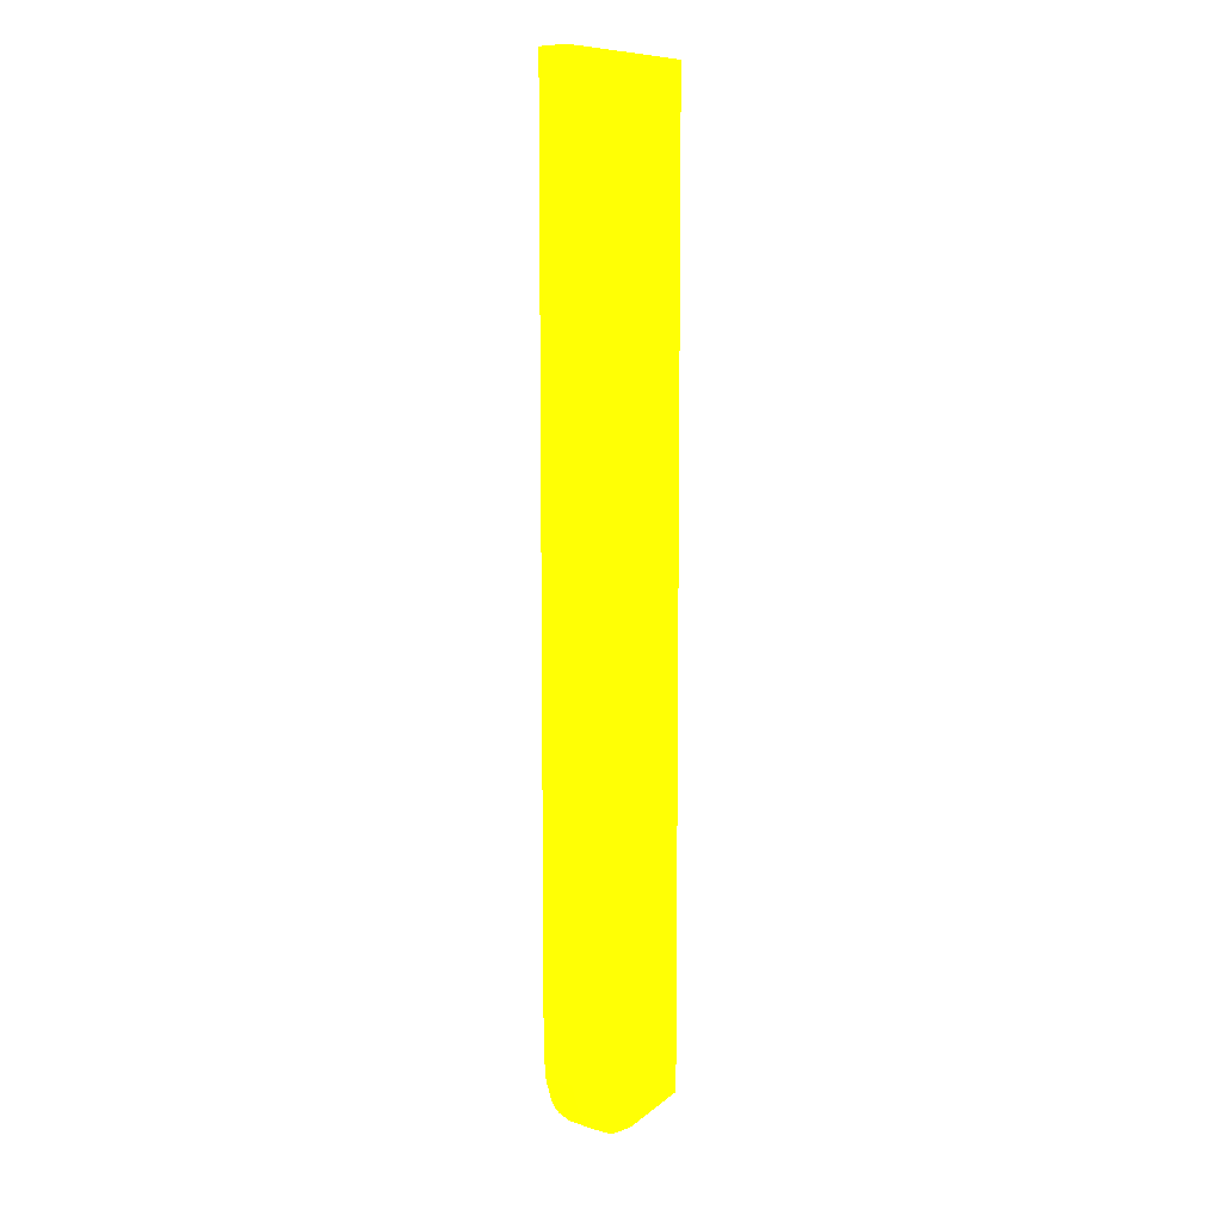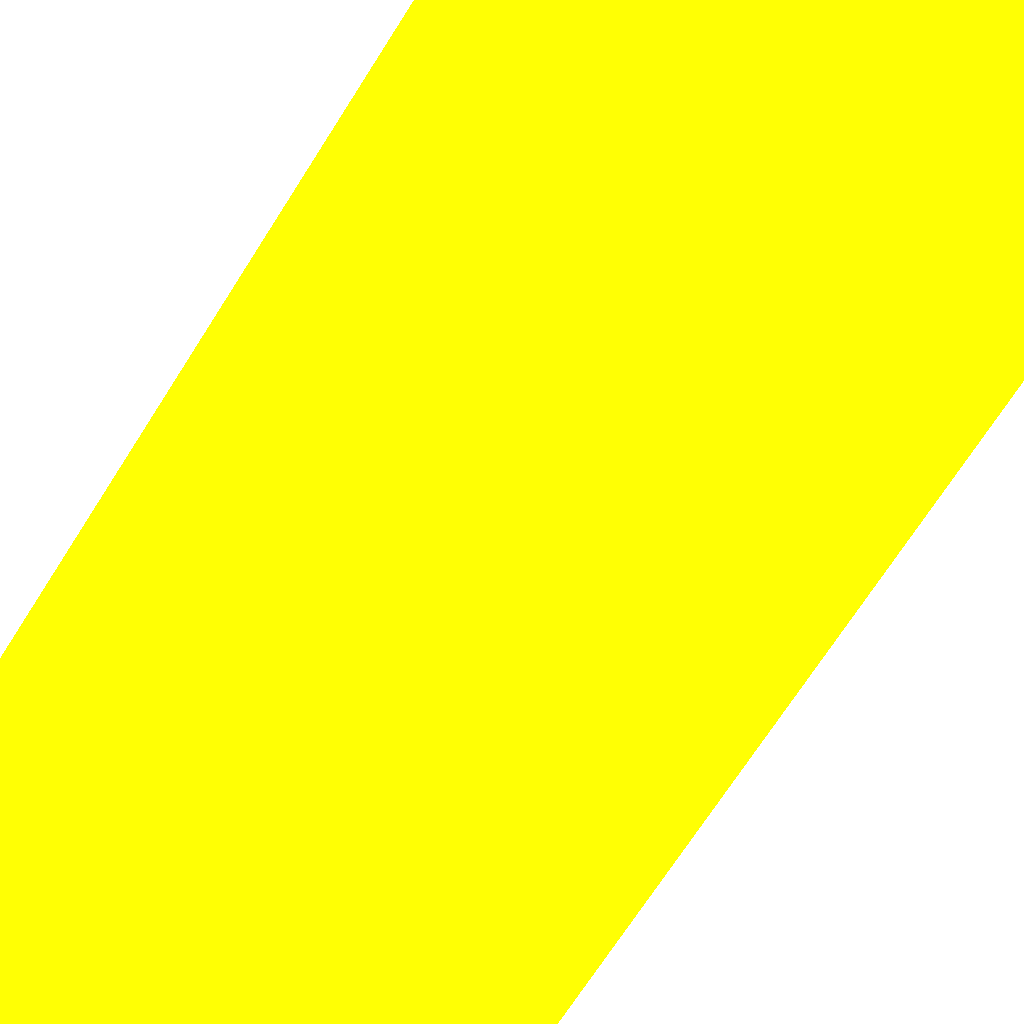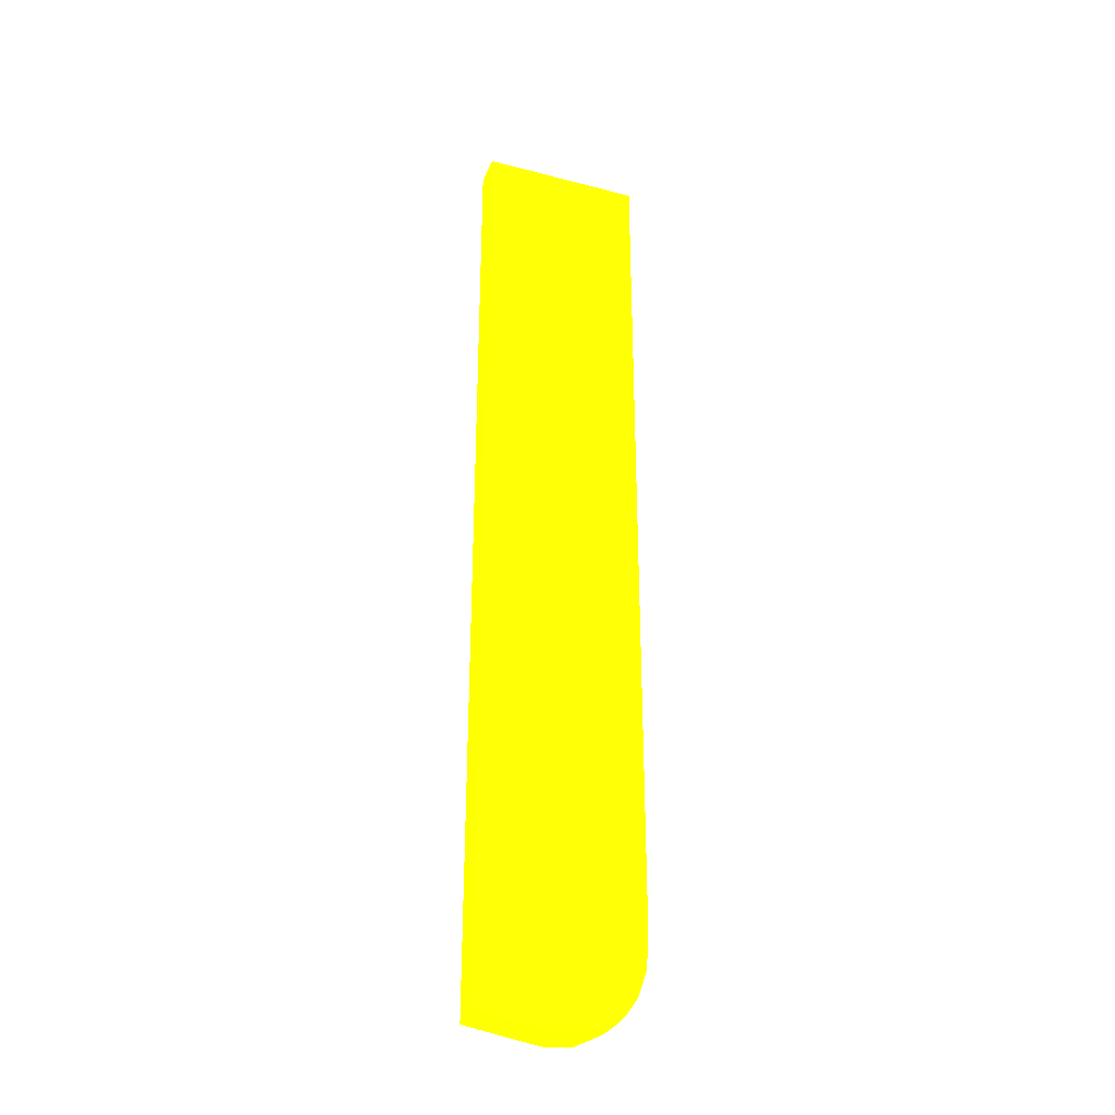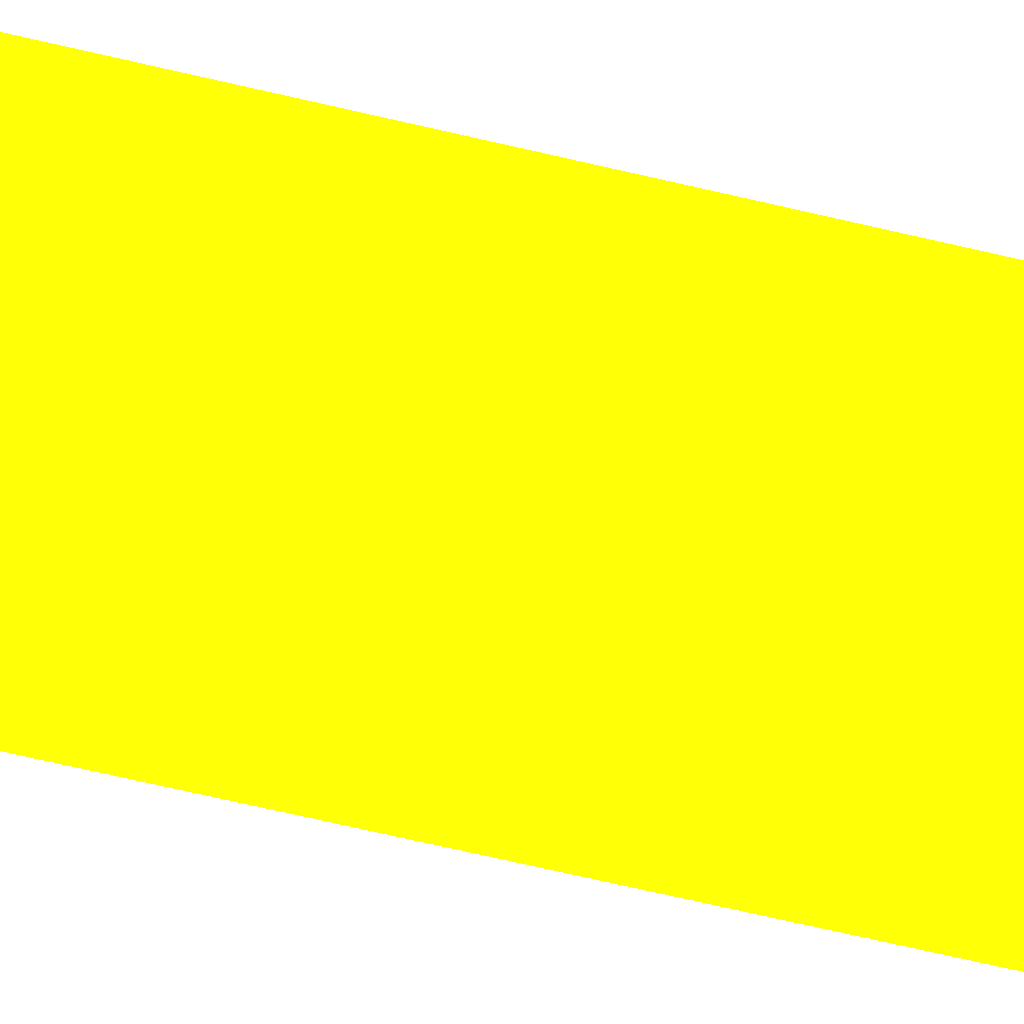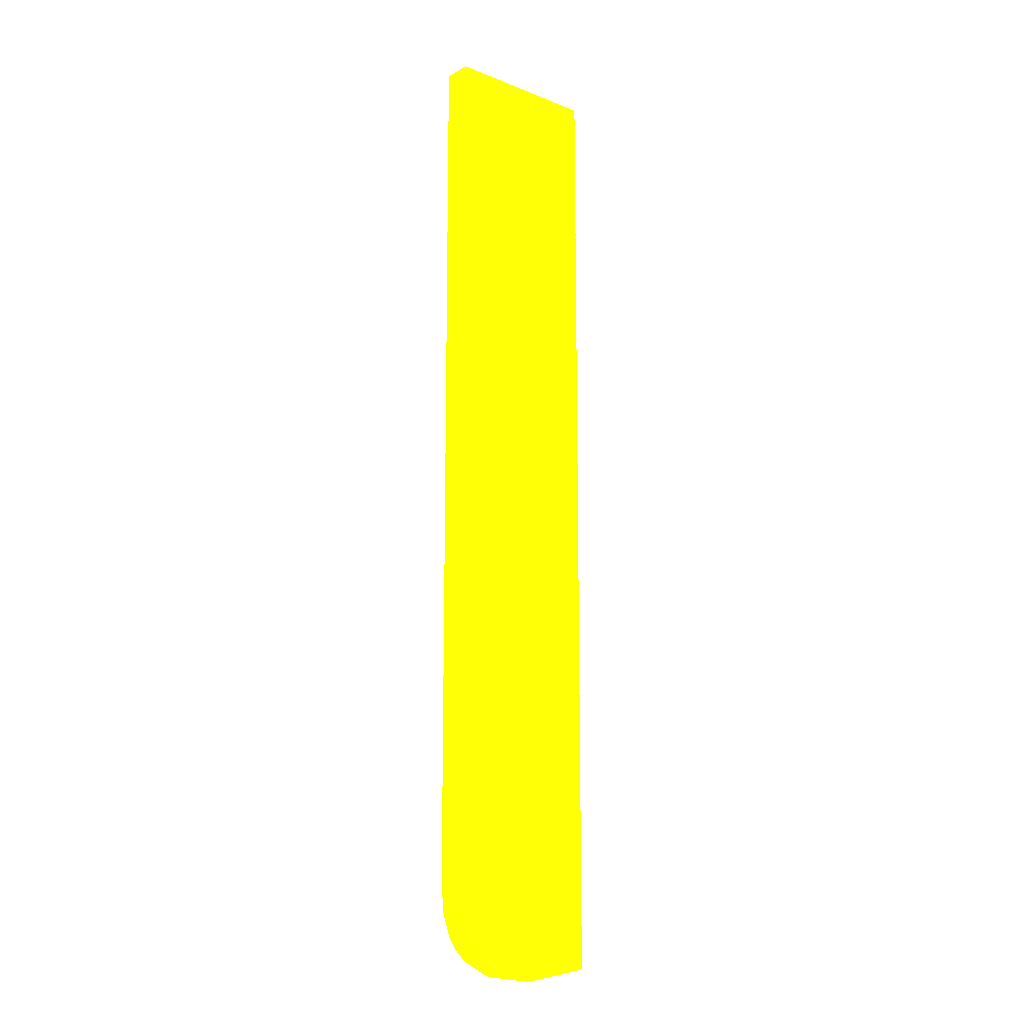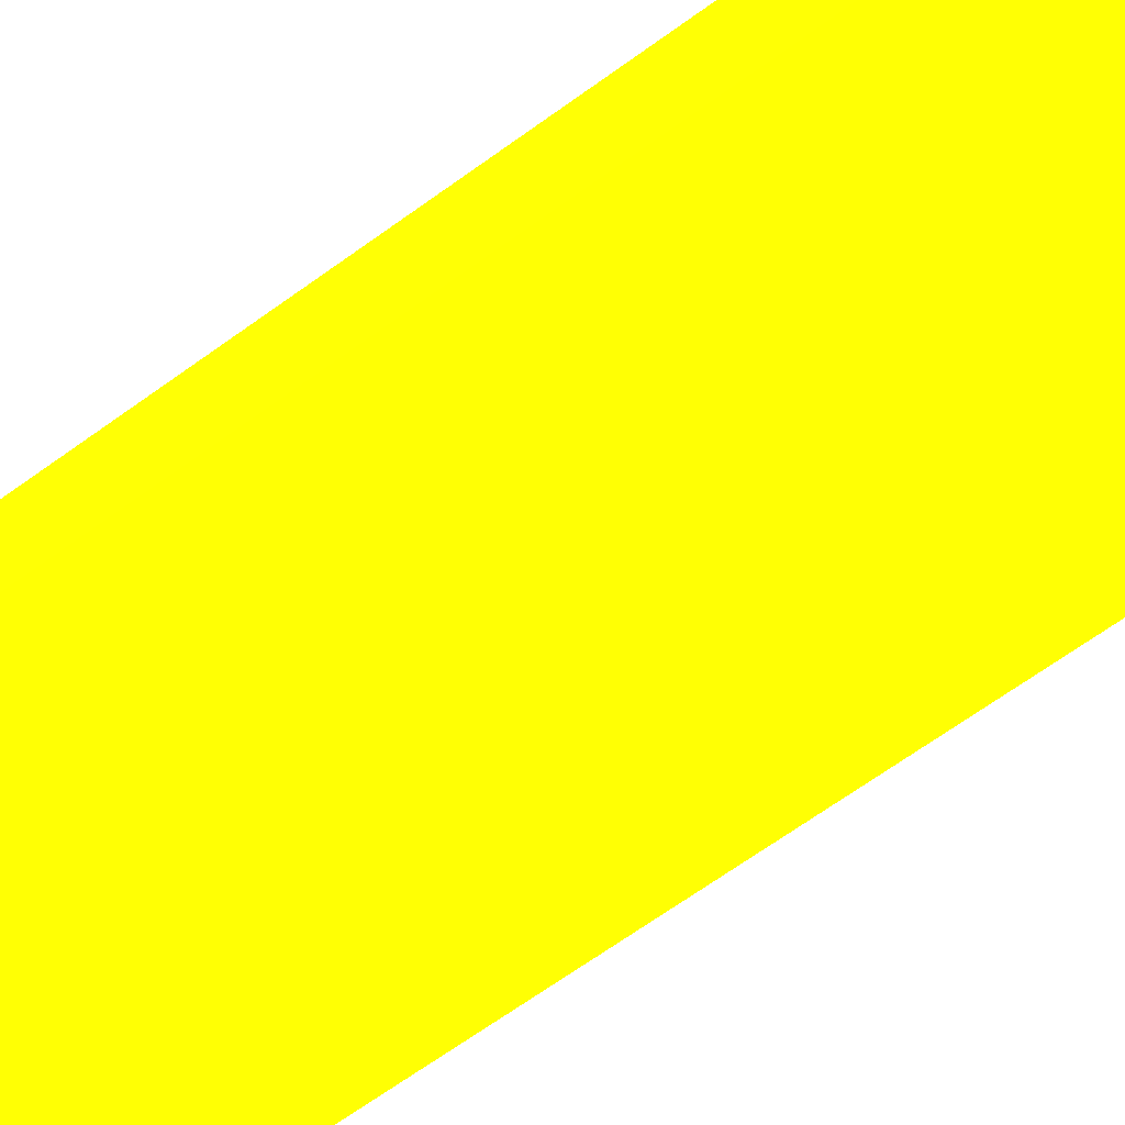
<metadata>
{"format":"obj","ext":"obj","renderer":"f3d","projection":"perspective","resolution":1024,"background":"white","views":[{"elev":9.0,"azim":-53.1,"up":"+Y"},{"elev":-46.6,"azim":153.8,"up":"+Z"},{"elev":-32.1,"azim":159.9,"up":"+Y"},{"elev":-69.4,"azim":76.8,"up":"+Z"},{"elev":-13.2,"azim":-41.5,"up":"+Y"},{"elev":-49.5,"azim":131.3,"up":"+Z"}]}
</metadata>
<code>
v -5.895 -18.07 -2.669 0.7922 0.9882 0.01176
v -5.856 -16.31 -3.552 0.7922 0.9882 0.01176
v -5.855 -17.19 -3.552 0.7922 0.9882 0.01176
v -5.85 -18.07 -3.552 0.7922 0.9882 0.01176
v -5.78 -18.95 -3.552 0.7922 0.9882 0.01176
v -5.824 -18.95 -2.669 0.7922 0.9882 0.01176
v -5.895 8.373 -2.669 0.7922 0.9882 0.01176
v -5.815 -16.43 -3.67 0.7922 0.9882 0.01176
v -5.85 9.2 -3.552 0.7922 0.9882 0.01176
v -5.815 -16.31 -3.67 0.7922 0.9882 0.01176
v -5.813 -17.19 -3.67 0.7922 0.9882 0.01176
v -5.809 -18.07 -3.67 0.7922 0.9882 0.01176
v -5.8 -18.2 -3.67 0.7922 0.9882 0.01176
v -5.74 -18.95 -3.67 0.7922 0.9882 0.01176
v -5.713 -19.07 -3.67 0.7922 0.9882 0.01176
v -5.501 -19.75 -3.552 0.7922 0.9882 0.01176
v -5.521 -19.79 -2.671 0.7922 0.9882 0.01176
v -5.52 -19.79 -2.669 0.7922 0.9882 0.01176
v -2.926 8.596 -2.669 0.7922 0.9882 0.01176
v -0.7797 9.168 -2.67 0.7922 0.9882 0.01176
v -5.895 9.2 -2.671 0.7922 0.9882 0.01176
v -5.809 9.2 -3.67 0.7922 0.9882 0.01176
v -5.485 -19.73 -3.67 0.7922 0.9882 0.01176
v -5.257 -20.09 -3.67 0.7922 0.9882 0.01176
v -5.222 -20.19 -3.552 0.7922 0.9882 0.01176
v -5.249 -20.22 -2.669 0.7922 0.9882 0.01176
v -0.7797 8.756 -2.669 0.7922 0.9882 0.01176
v -0.7797 9.197 -2.67 0.7922 0.9882 0.01176
v -3.65 9.2 -2.671 0.7922 0.9882 0.01176
v -3.65 9.2 -3.67 0.7922 0.9882 0.01176
v -5.122 -20.24 -3.67 0.7922 0.9882 0.01176
v -4.78 -20.55 -3.552 0.7922 0.9882 0.01176
v -4.808 -20.58 -2.671 0.7922 0.9882 0.01176
v -4.806 -20.58 -2.669 0.7922 0.9882 0.01176
v -0.7797 -20.44 -2.669 0.7922 0.9882 0.01176
v -0.7797 9.197 -3.67 0.7922 0.9882 0.01176
v -4.756 -20.53 -3.67 0.7922 0.9882 0.01176
v -4.082 -20.86 -3.67 0.7922 0.9882 0.01176
v -3.968 -20.95 -3.552 0.7922 0.9882 0.01176
v -3.968 -21 -2.669 0.7922 0.9882 0.01176
v -1.323 -20.81 -2.669 0.7922 0.9882 0.01176
v -0.7797 -20.74 -2.671 0.7922 0.9882 0.01176
v -0.7797 -20.63 -3.67 0.7922 0.9882 0.01176
v -3.968 -20.9 -3.67 0.7922 0.9882 0.01176
v -3.086 -21.03 -3.552 0.7922 0.9882 0.01176
v -3.086 -21.09 -2.669 0.7922 0.9882 0.01176
v -2.205 -20.96 -2.669 0.7922 0.9882 0.01176
v -2.205 -20.96 -2.671 0.7922 0.9882 0.01176
v -2.205 -20.92 -3.552 0.7922 0.9882 0.01176
v -0.7797 -20.73 -3.01 0.7922 0.9882 0.01176
v -0.7797 -20.66 -3.552 0.7922 0.9882 0.01176
v -2.202 -20.87 -3.67 0.7922 0.9882 0.01176
v -3.086 -20.99 -3.67 0.7922 0.9882 0.01176
v -2.926 -20.98 -3.648 0.7922 0.9882 0.01176
v -2.926 -21.07 -2.671 0.7922 0.9882 0.01176
v -2.322 -20.89 -3.67 0.7922 0.9882 0.01176
v -2.926 -20.97 -3.67 0.7922 0.9882 0.01176
f 1 2 3
f 1 3 4
f 1 4 5
f 1 5 6
f 1 6 18
f 1 18 26
f 1 26 34
f 1 34 40
f 1 40 46
f 1 46 47
f 1 47 41
f 1 41 35
f 1 35 27
f 1 27 19
f 1 19 7
f 1 7 2
f 2 8 3
f 2 7 9
f 2 9 22
f 2 22 10
f 2 10 8
f 3 8 11
f 3 11 12
f 3 12 4
f 4 12 13
f 4 13 5
f 5 14 15
f 5 15 16
f 5 16 6
f 5 13 14
f 6 16 17
f 6 17 18
f 7 19 20
f 7 20 21
f 7 21 9
f 8 10 22
f 8 22 30
f 8 30 36
f 8 36 43
f 8 43 52
f 8 52 56
f 8 56 57
f 8 57 53
f 8 53 44
f 8 44 38
f 8 38 37
f 8 37 31
f 8 31 24
f 8 24 23
f 8 23 15
f 8 15 14
f 8 14 13
f 8 13 12
f 8 12 11
f 9 21 29
f 9 29 30
f 9 30 22
f 15 23 16
f 16 23 24
f 16 24 25
f 16 25 26
f 16 26 17
f 17 26 18
f 19 27 20
f 20 27 35
f 20 35 42
f 20 42 50
f 20 50 51
f 20 51 43
f 20 43 36
f 20 36 28
f 20 28 21
f 21 28 29
f 24 31 25
f 25 31 32
f 25 32 26
f 26 32 33
f 26 33 34
f 28 36 30
f 28 30 29
f 31 37 32
f 32 37 38
f 32 38 39
f 32 39 40
f 32 40 33
f 33 40 34
f 35 41 42
f 38 44 39
f 39 44 45
f 39 45 46
f 39 46 40
f 41 47 42
f 42 48 49
f 42 49 50
f 42 47 48
f 43 51 49
f 43 49 52
f 44 53 45
f 45 53 54
f 45 54 49
f 45 49 46
f 46 49 55
f 46 55 48
f 46 48 47
f 48 55 49
f 49 54 56
f 49 56 52
f 49 51 50
f 53 57 54
f 54 57 56

</code>
